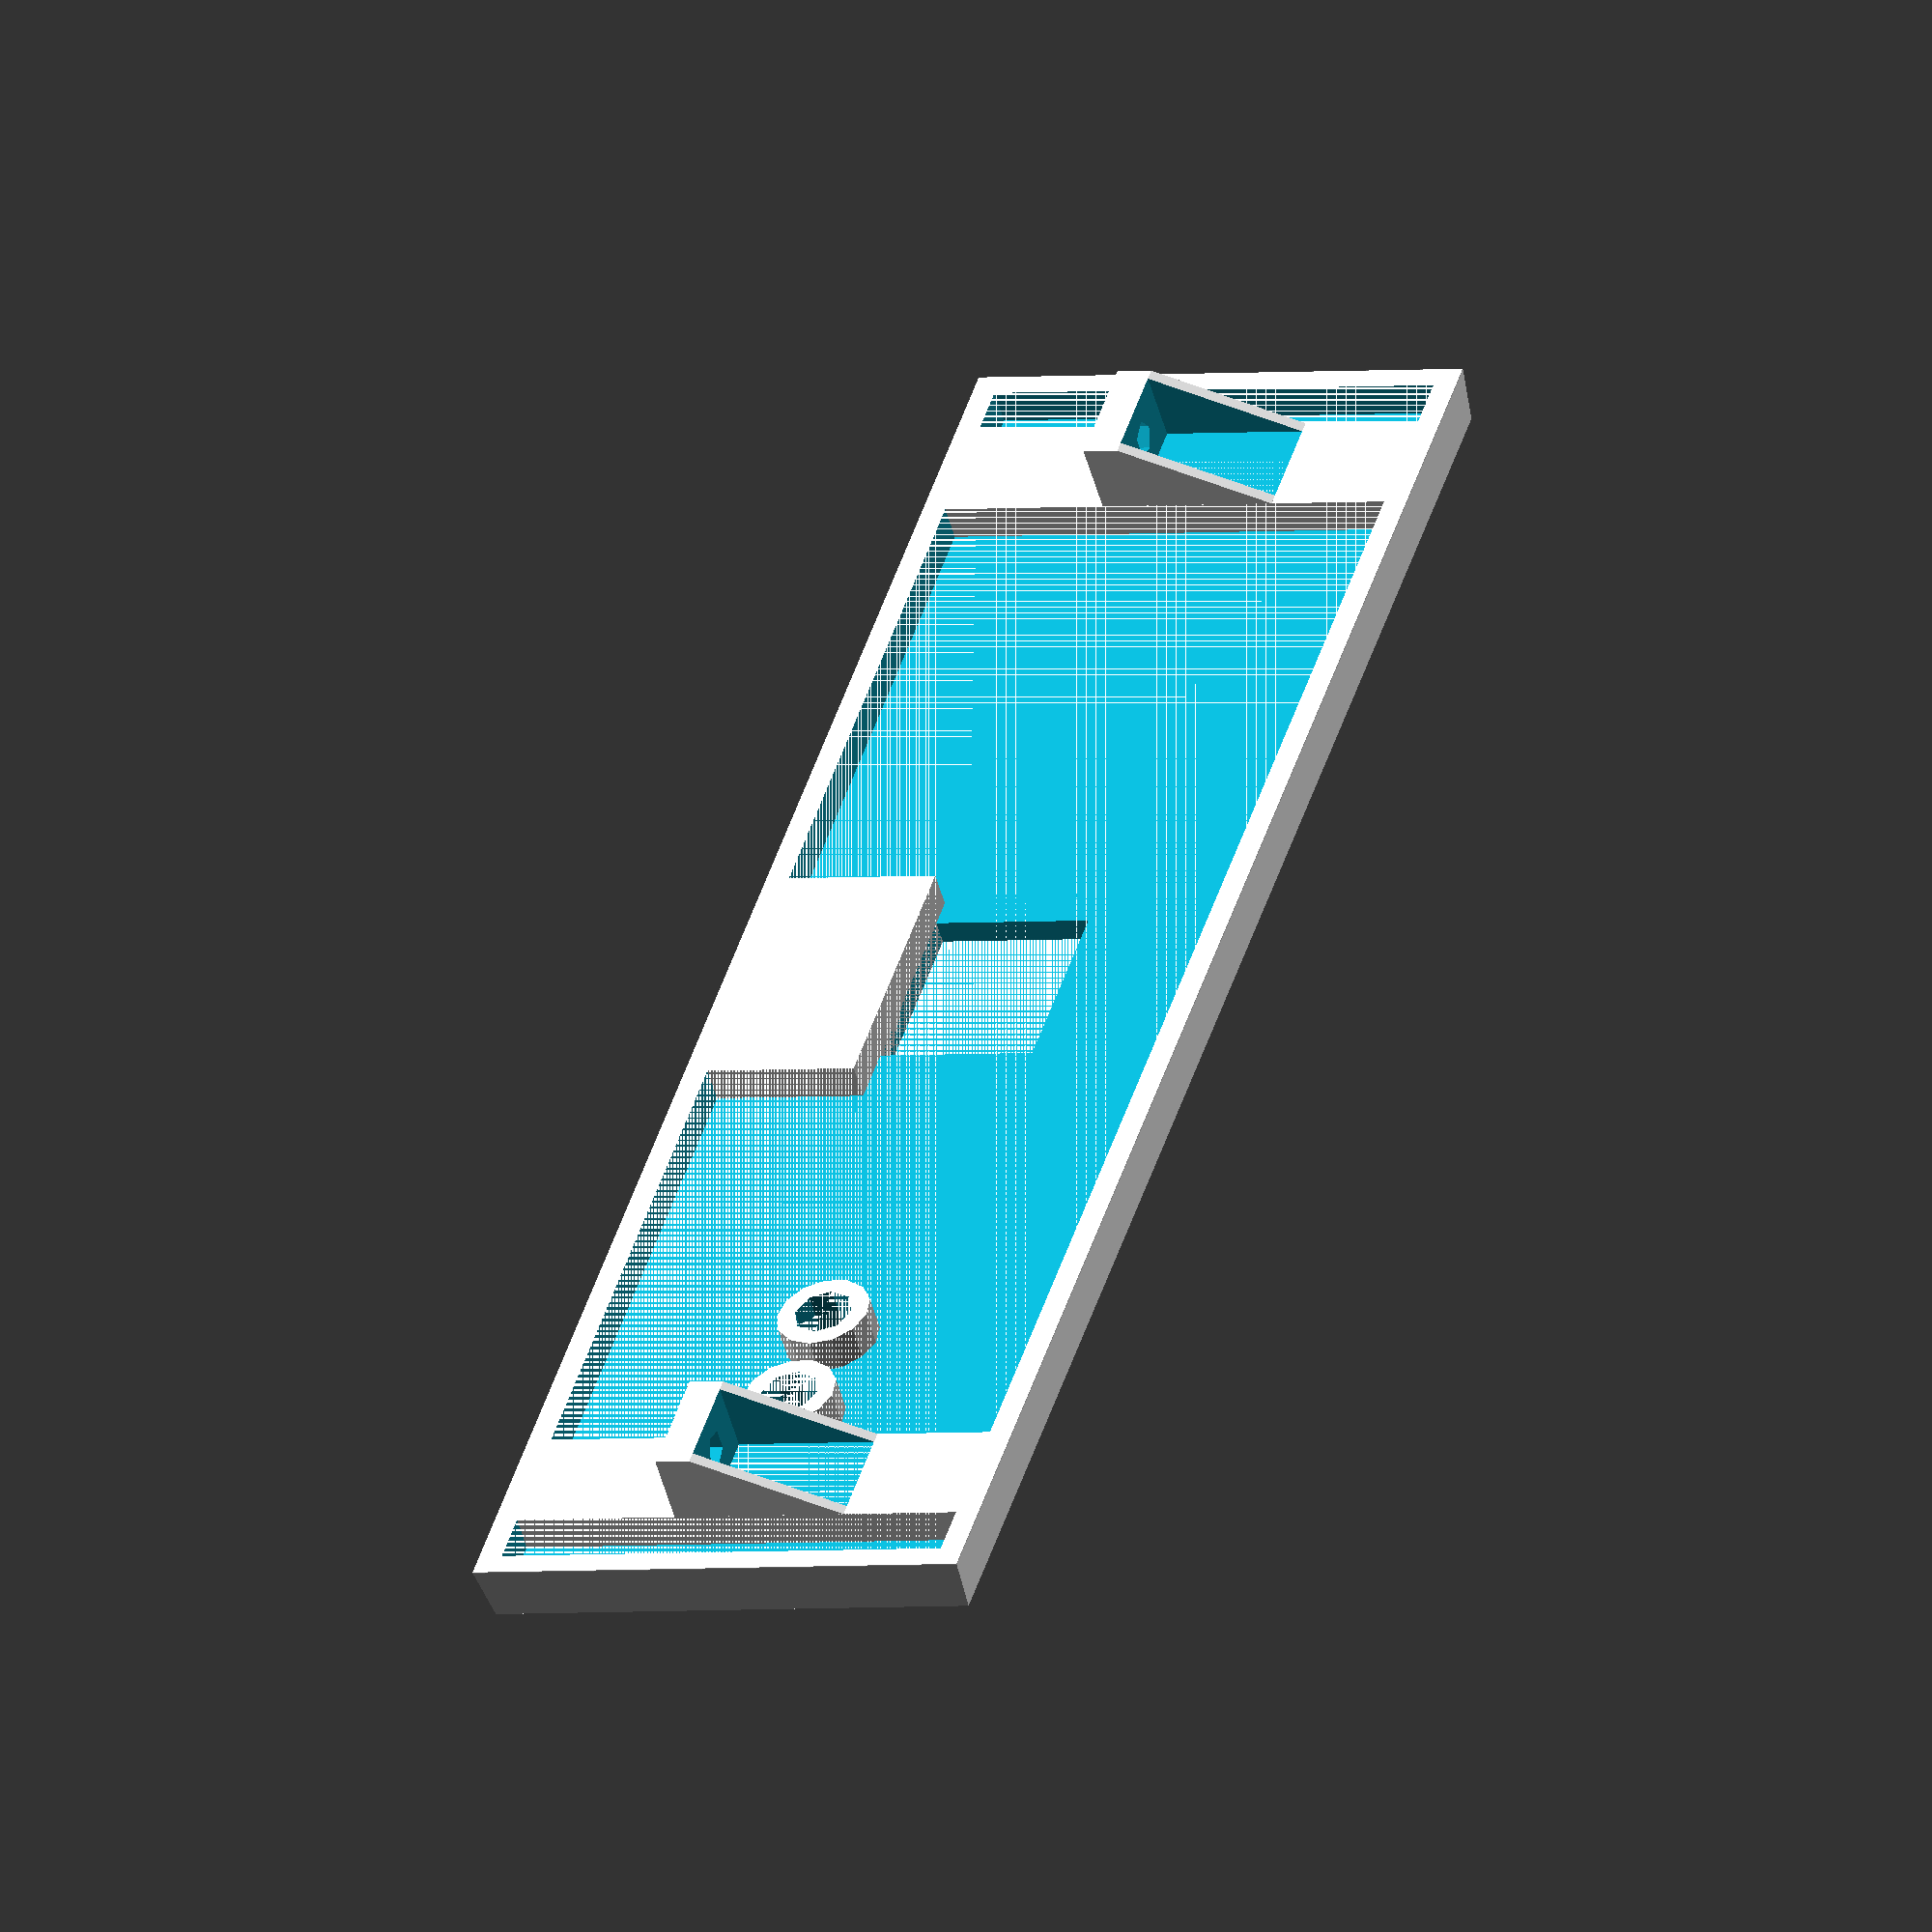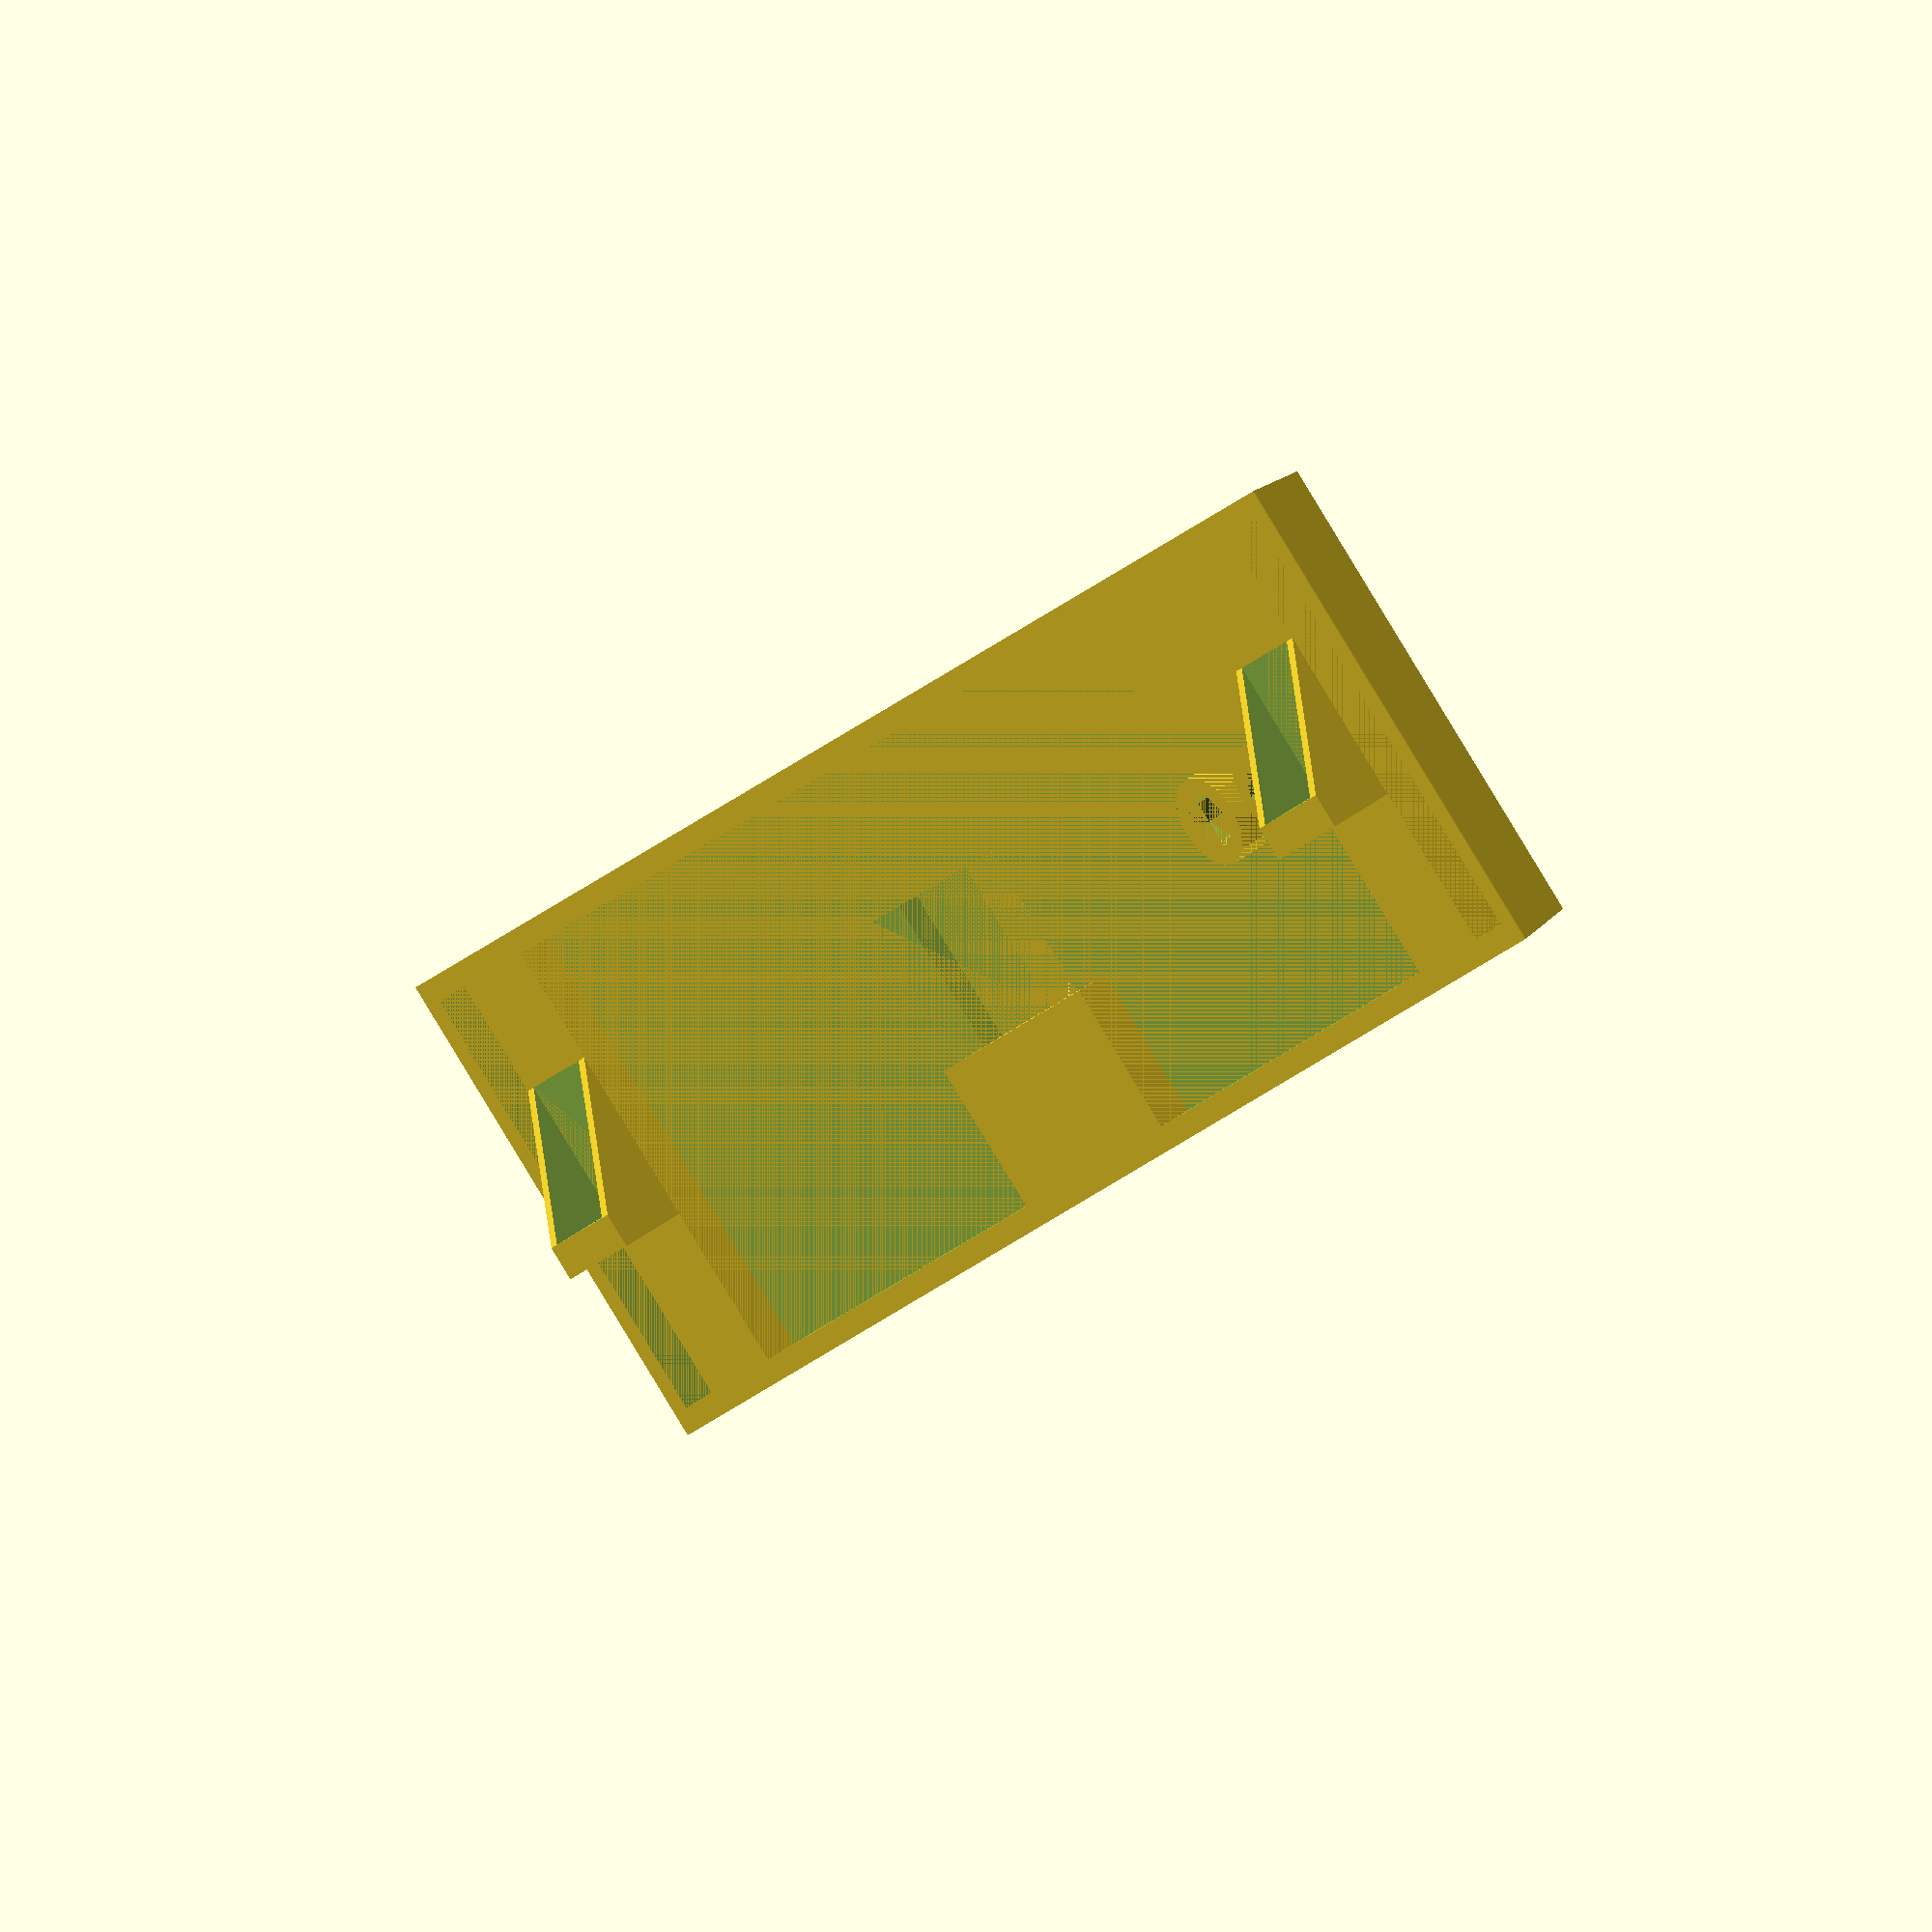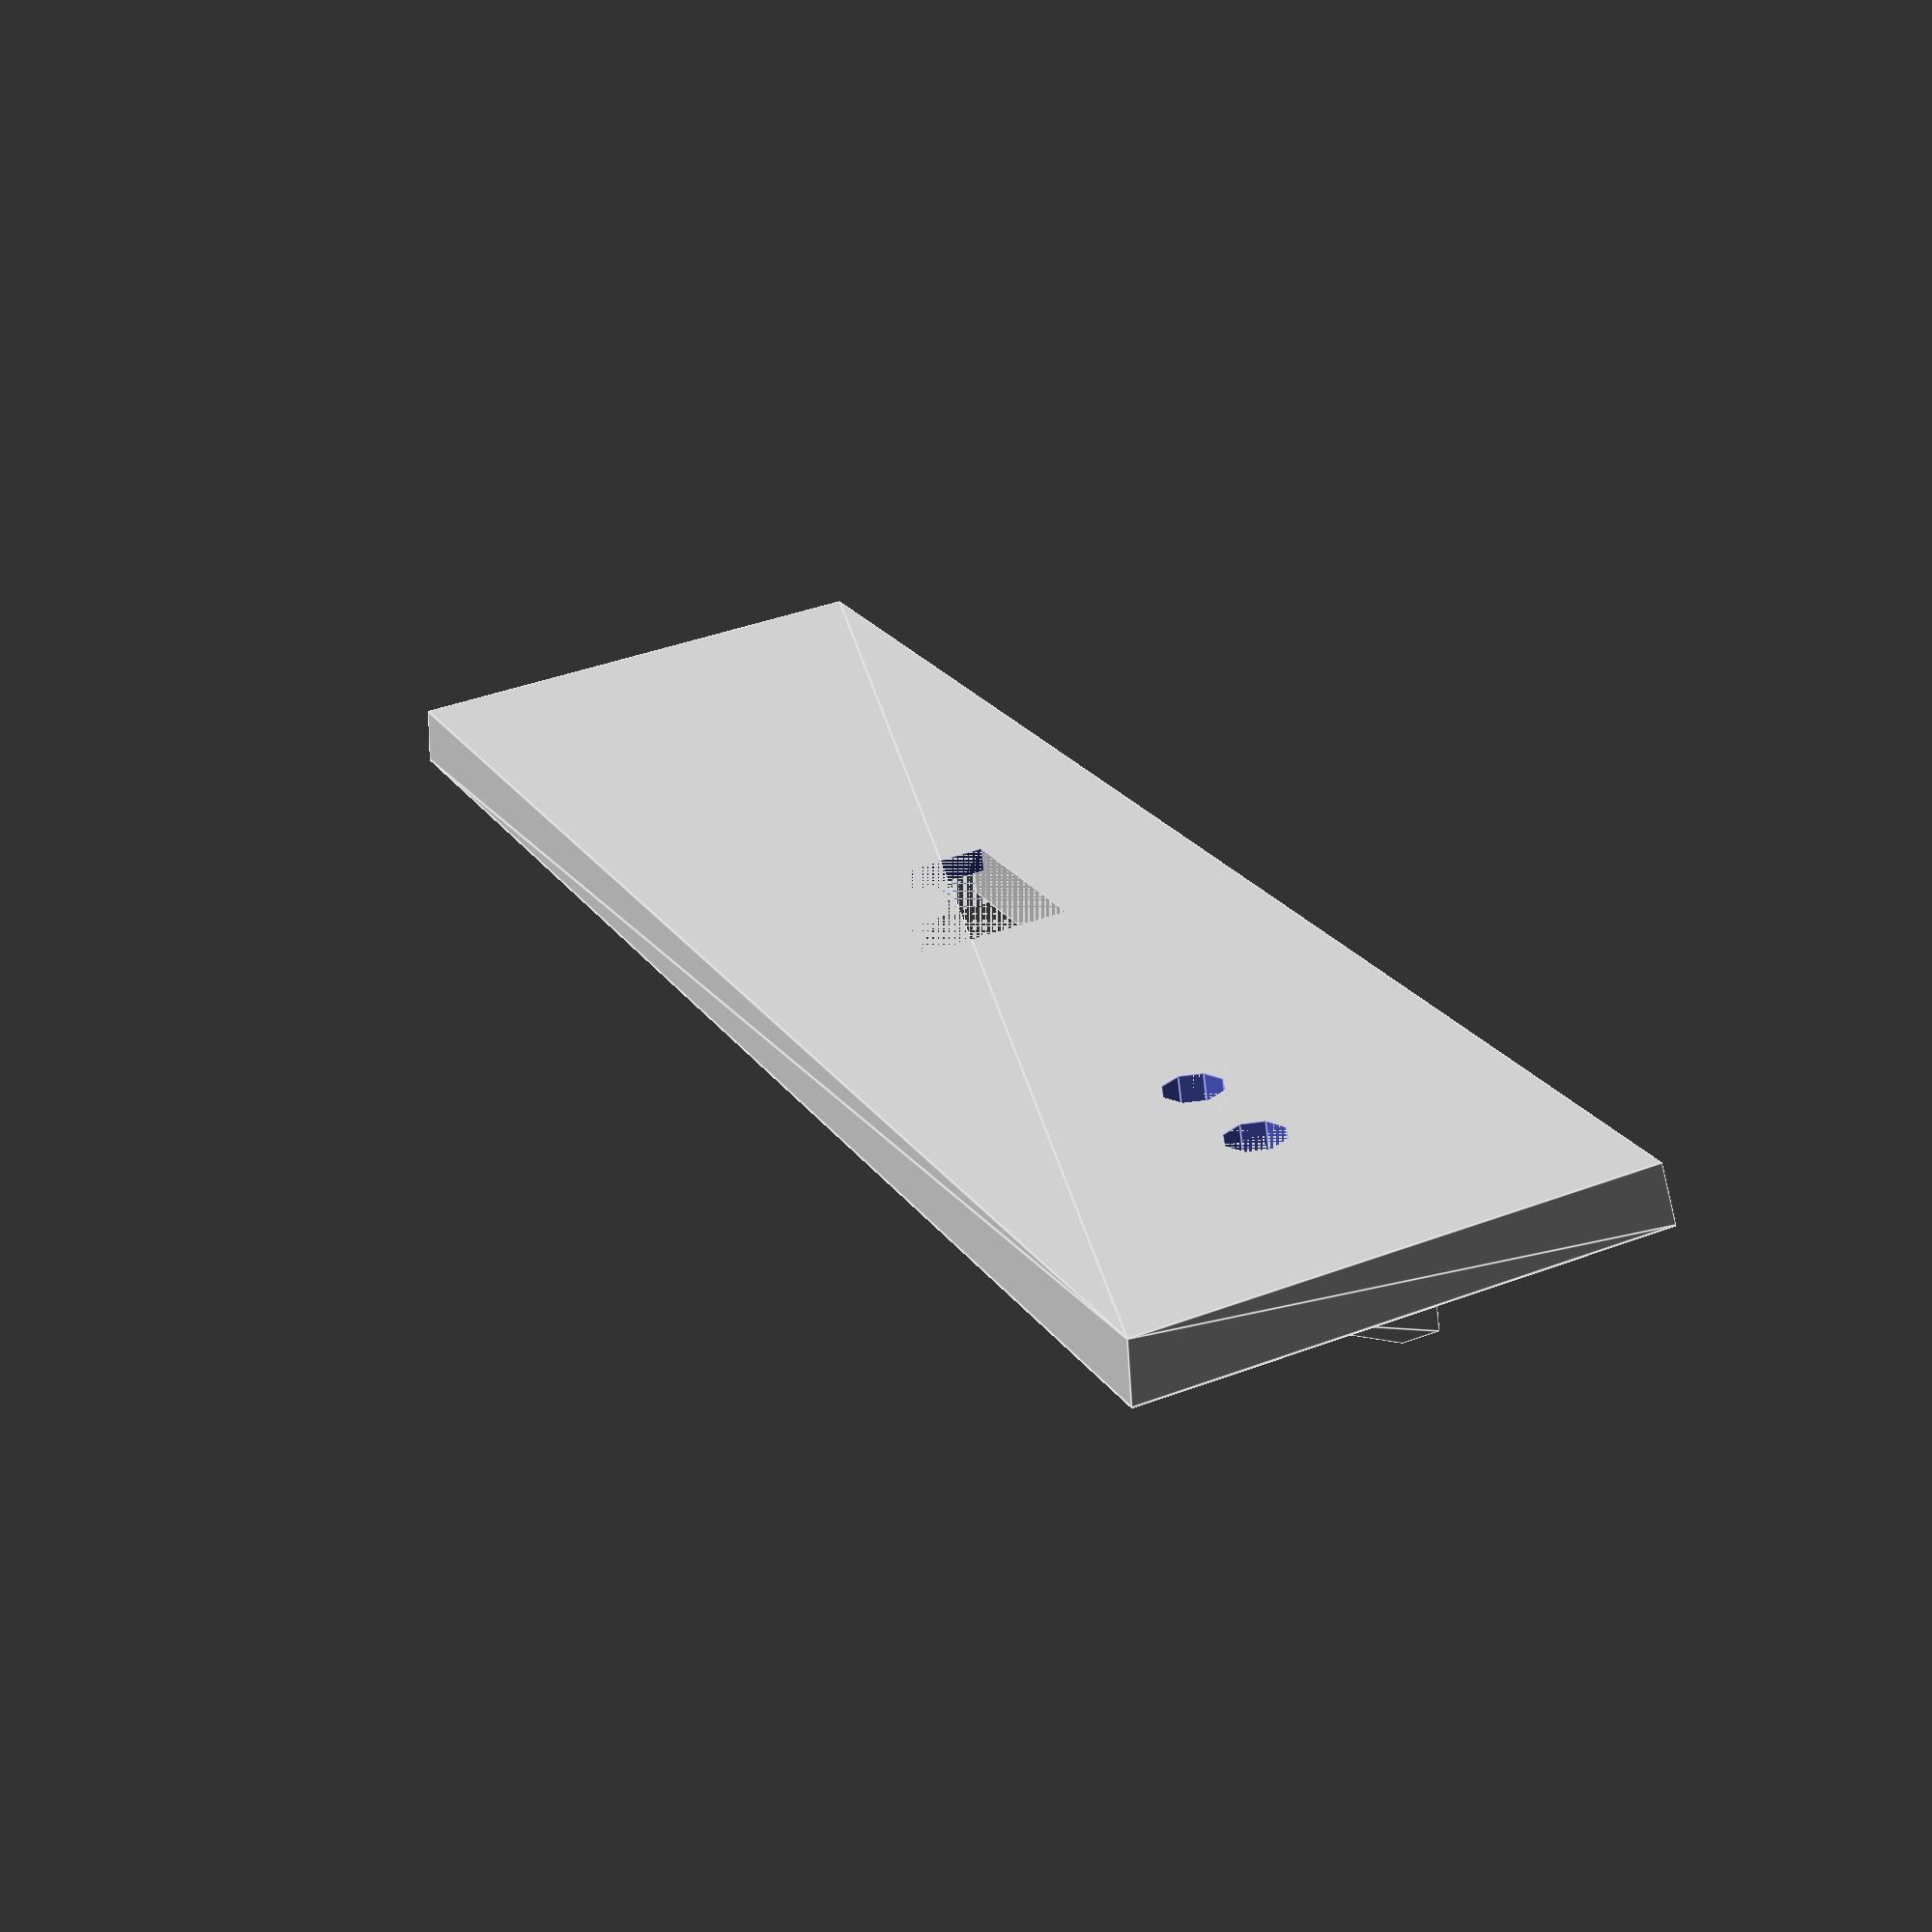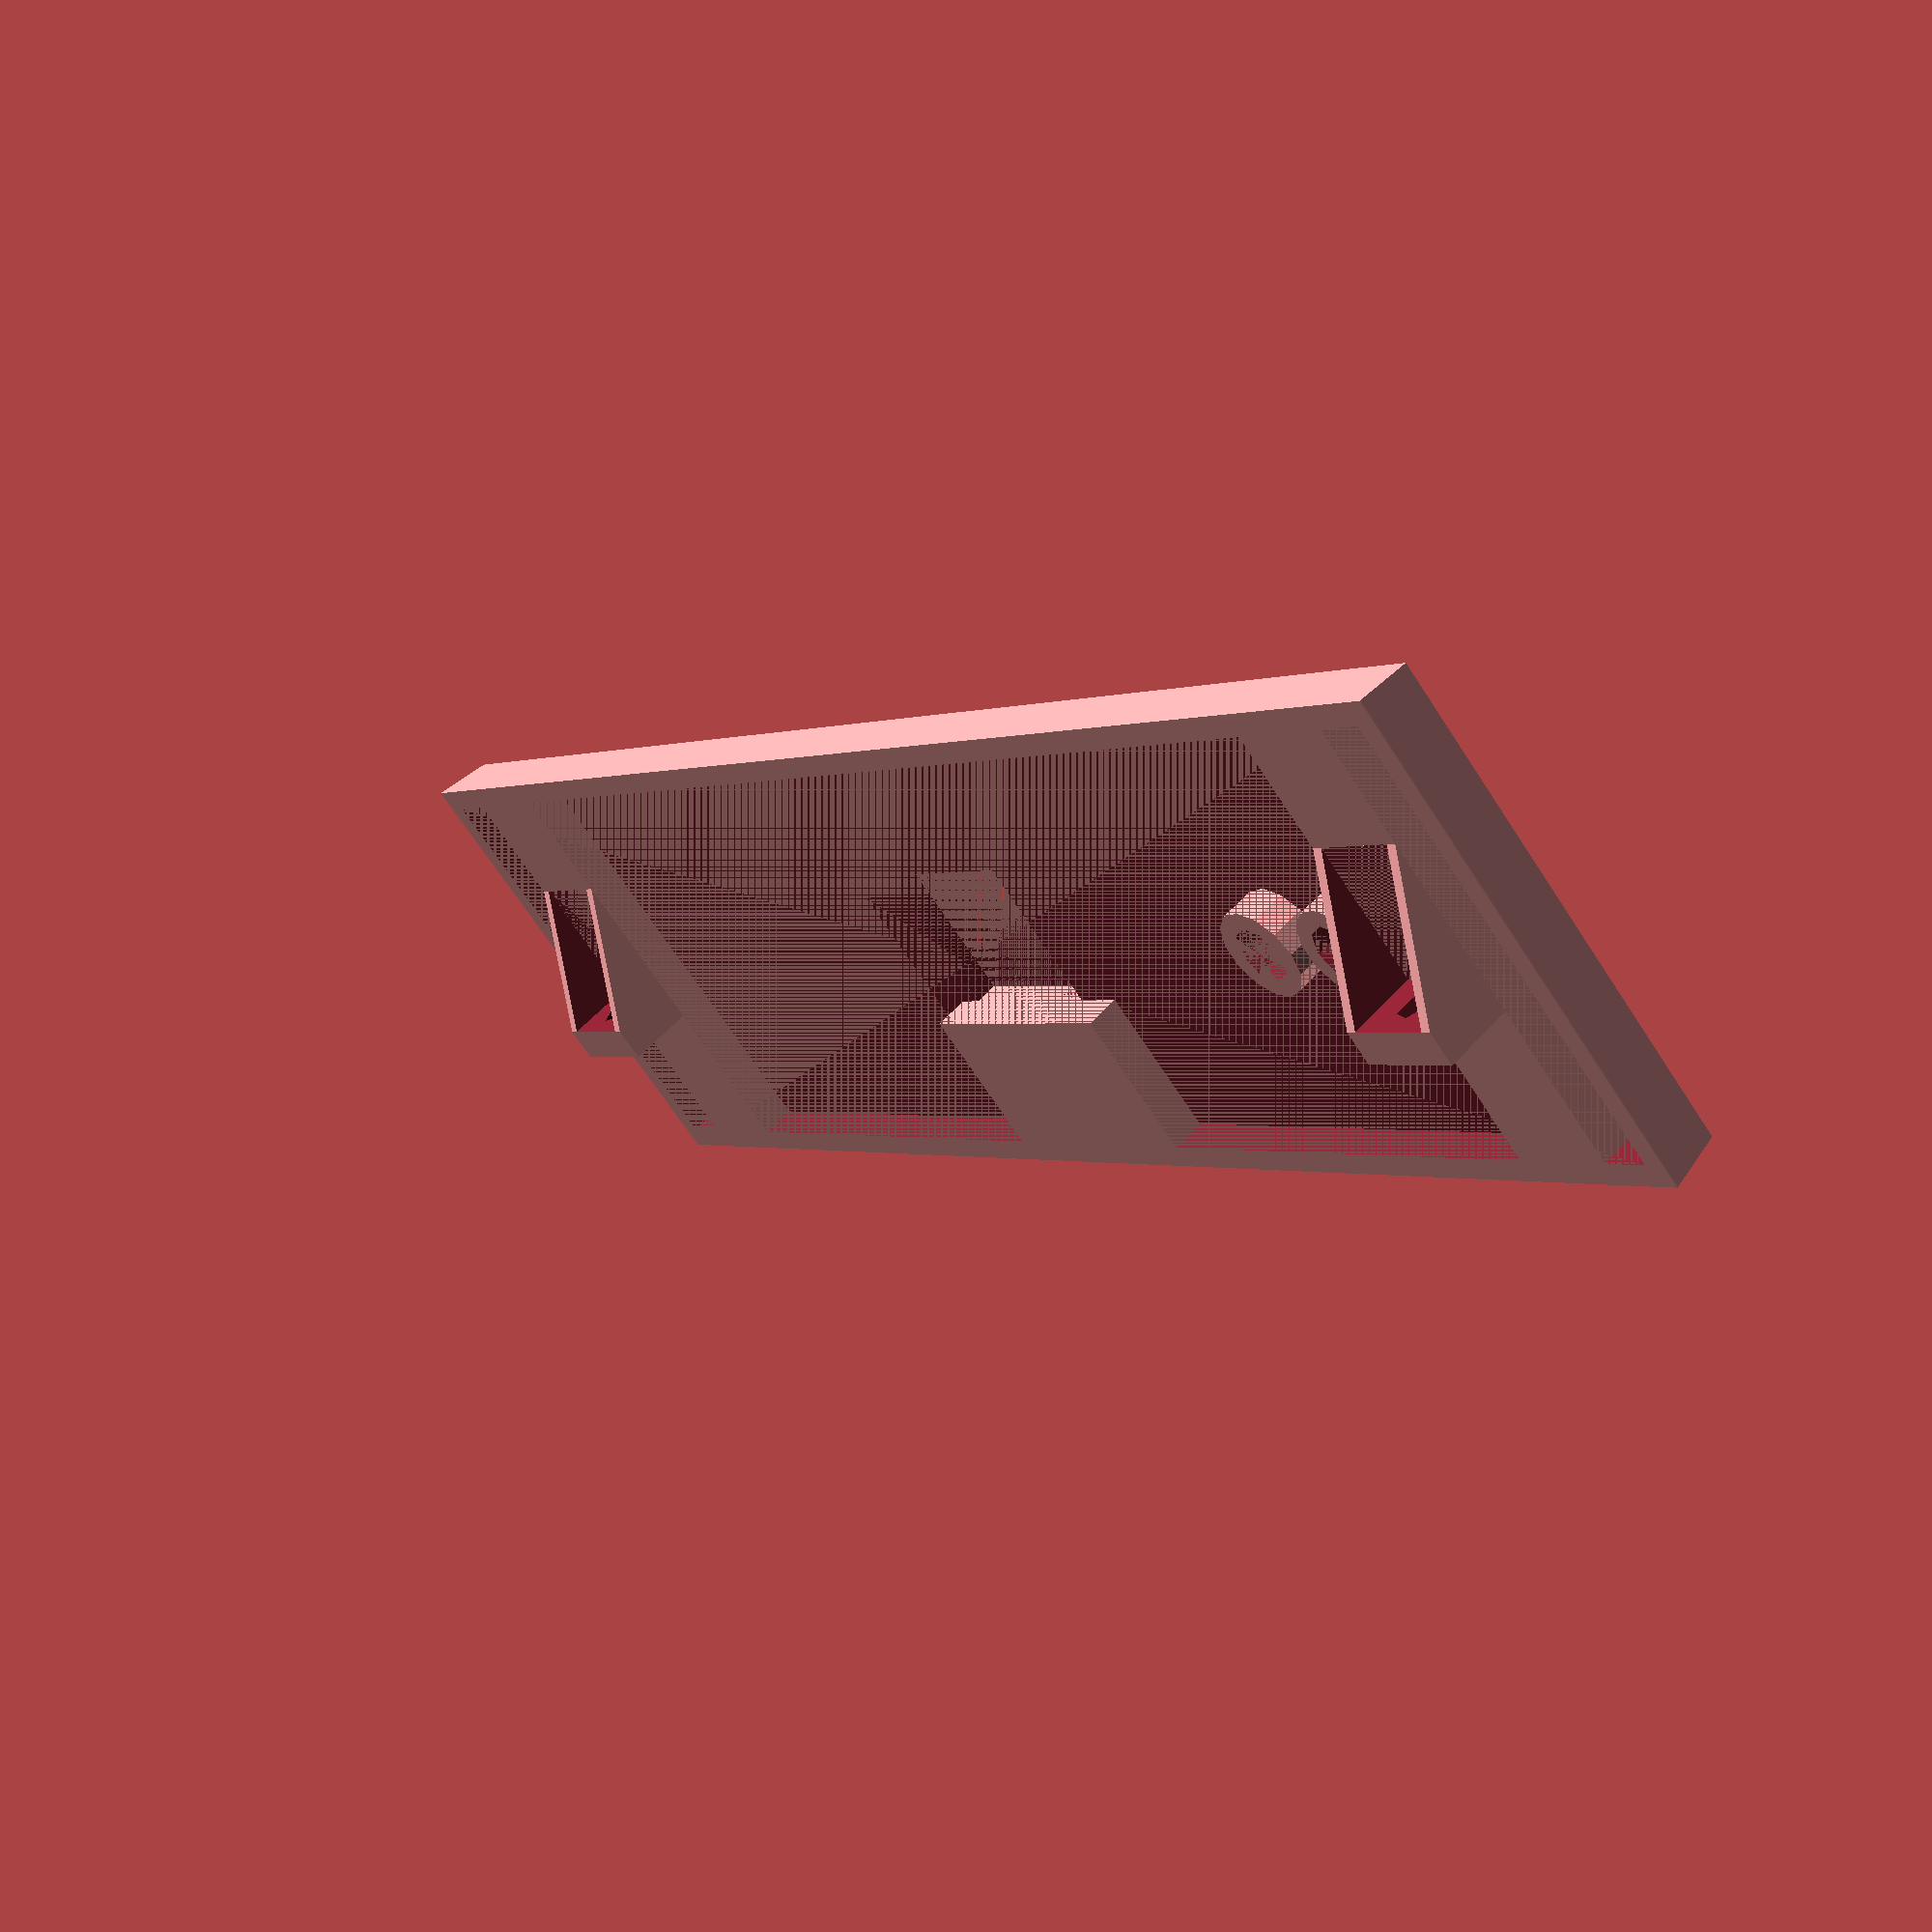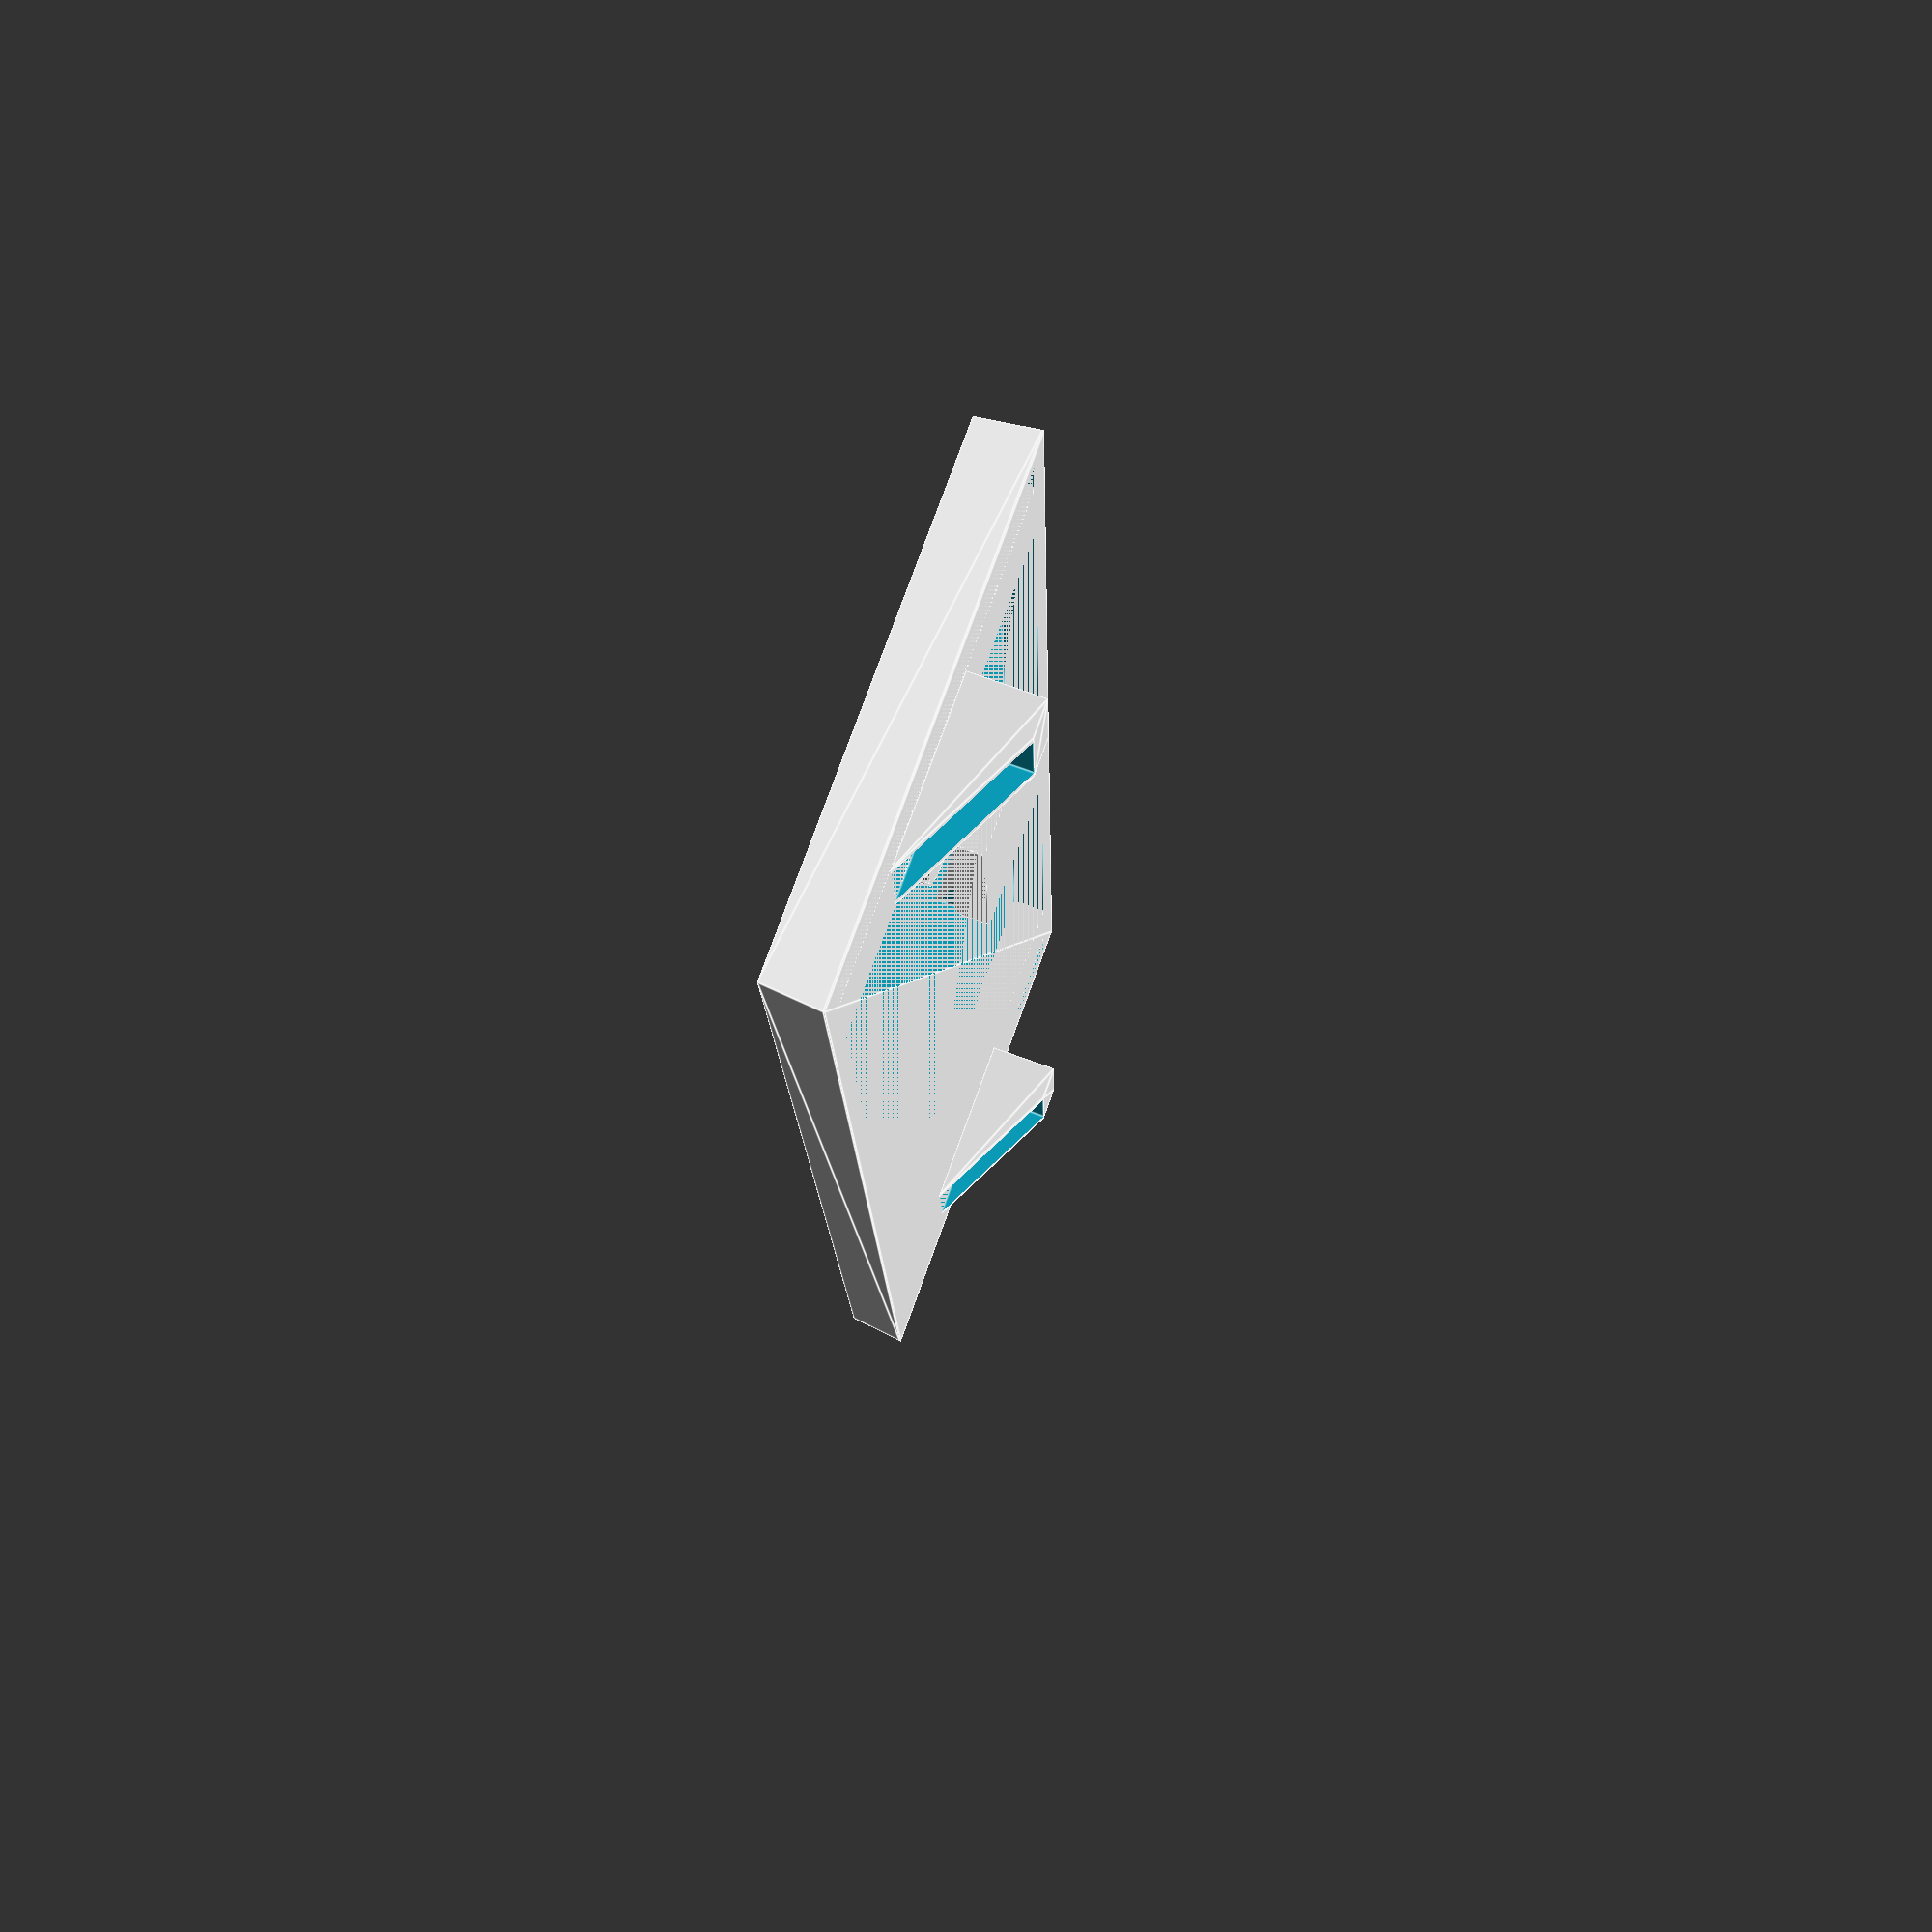
<openscad>
// Alternative 5.25" half height mount for DECromancer's MFM Emulator
// By Hans Christian Saustrup <hc@saustrup.net>
model_version = "v0.1.0";

// $fn = $preview ? 0 : 25;
$fn = $preview ? 0 : 50;

front = [149, 43, 5];

mount_x = 126; // spacing
mount_y = 3; // distance from edge of front
mount_z = 16; // height of bar

screw_r = 3/2;

t = 2;
cutout = [
    front.x-(2*t),
    front.y-(2*t),
    front.z-t
];

screwmount = [10, 15, 6];

ethernet_cutout = [16.5, 13.5, front.z];
ethernet_pos = [65, 15, 0];

led_distance = 10;
led_offset = 22;

difference() {
    union() {
        hull() {
            h = 0.1;
            c = 0.5; 
            translate([c, c])
            cube([front.x-(c*2), front.y-(c*2), h]);
            translate([0,0,front.z-h])
            cube([front.x, front.y, h]);
        }
    }
    union() {
        difference() {
            // Cut this away
            union() {

                // Hollow out front
                translate([
                    (front.x-cutout.x)/2,
                    (front.y-cutout.y)/2,
                    t,
                ]) cube(cutout);

                // Ethernet cutout
                translate(ethernet_pos)
                cube(ethernet_cutout);
            }

            // Except this:
            union() {
                translate([front.x/2,0,0])
                for (s=[0,1]) mirror([s,0,0]) {
                    // Mount supports
                    translate([(mount_x - screwmount.x)/2, 0, 0])
                    cube([screwmount.x,front.y,front.z]);

                    // Ethernet support plate
                    w = 24;
                    h = ethernet_pos.y;
                    translate([(0 - w)/2, 0, 0])
                    cube([w,h,front.z]);
                }

                // LED mounts
                for (l=[0:1]) {
                    translate([front.x - (led_offset + (led_distance*l)), front.y/2])
                    cylinder(r=4, h=front.z);
                }
            }
        }

        // LEDs
        for (l=[0:1]) {
            translate([front.x - (led_offset + (led_distance*l)), front.y/2])
            cylinder(r=2.5, h=front.z);
        }
    }
}

// Screw mounts
mount_t = 3;
mount_wall_t = 1;
translate([front.x/2, mount_z, front.z])
for (s=[0,1]) mirror([s, 0, 0])
translate([mount_x/2,0])
difference() {
    union() {
        translate([-screwmount.x/2, 0, 0]) {
            hull() {
                cube([screwmount.x, mount_t, screwmount.z]);
                cube([screwmount.x, screwmount.y, 0.001]);
            }
        }
        
    }
    union() {
        translate([0, 0, mount_y])
            rotate([-90,0,0])
                cylinder(r=screw_r, h=screwmount.y);
        translate([(-screwmount.x/2)+mount_wall_t, mount_t, 0])
            cube([
                screwmount.x - (2 * mount_wall_t),
                screwmount.y- (mount_t),
                screwmount.z
            ]);
    }
}

</openscad>
<views>
elev=231.3 azim=286.8 roll=164.7 proj=o view=wireframe
elev=320.5 azim=311.6 roll=46.0 proj=o view=solid
elev=245.7 azim=294.5 roll=353.2 proj=p view=edges
elev=302.7 azim=313.1 roll=41.8 proj=p view=wireframe
elev=286.1 azim=266.5 roll=290.0 proj=p view=edges
</views>
